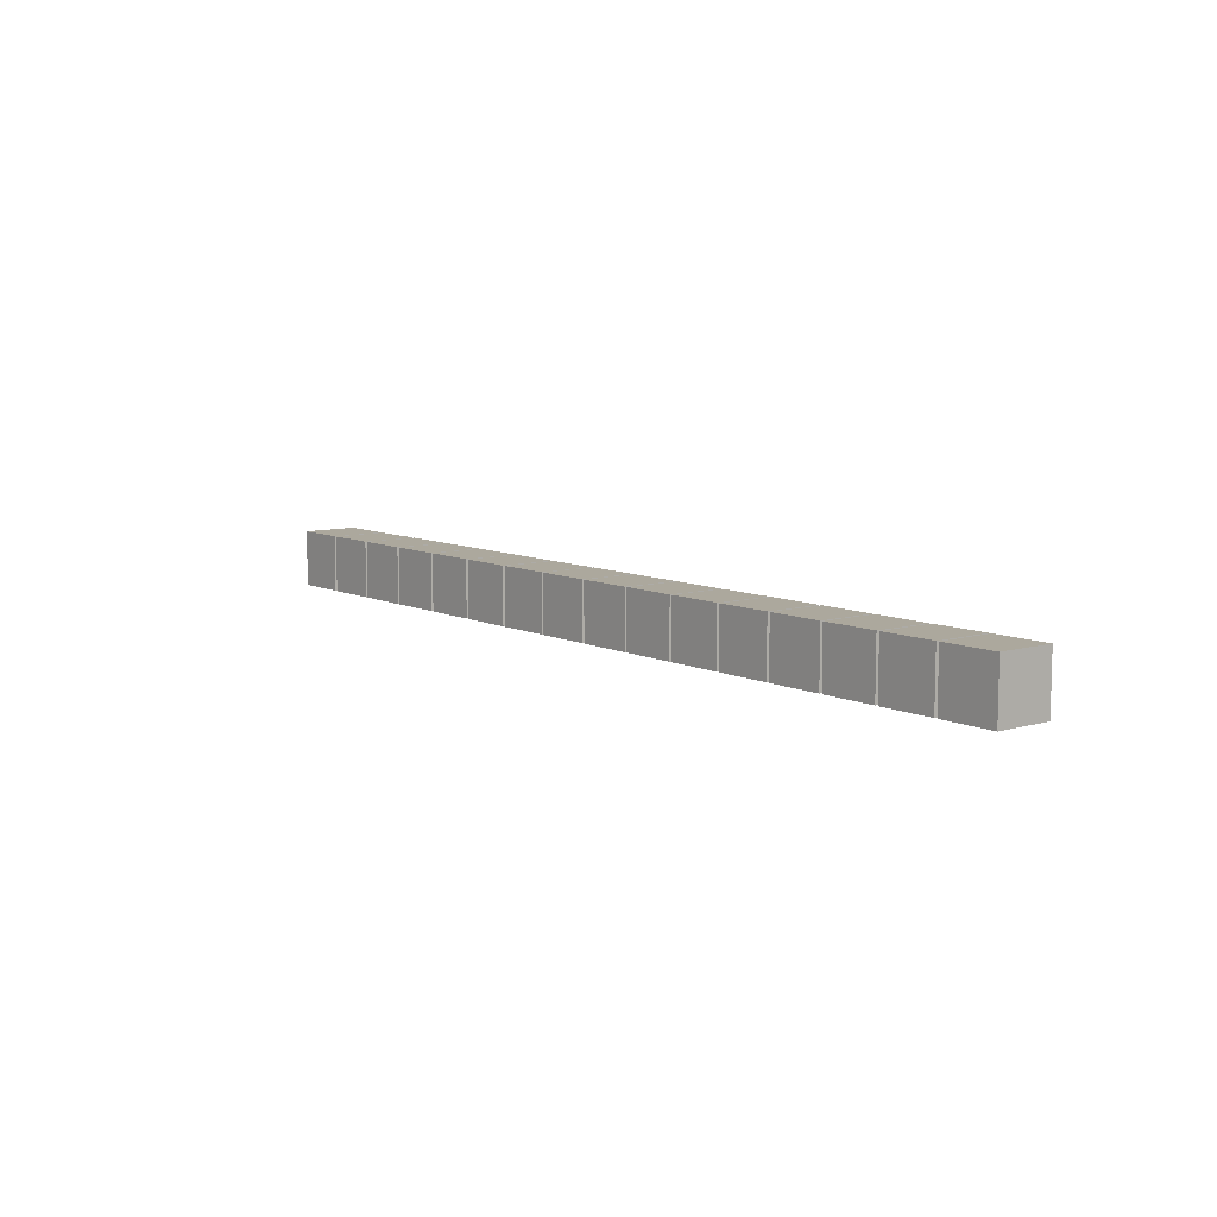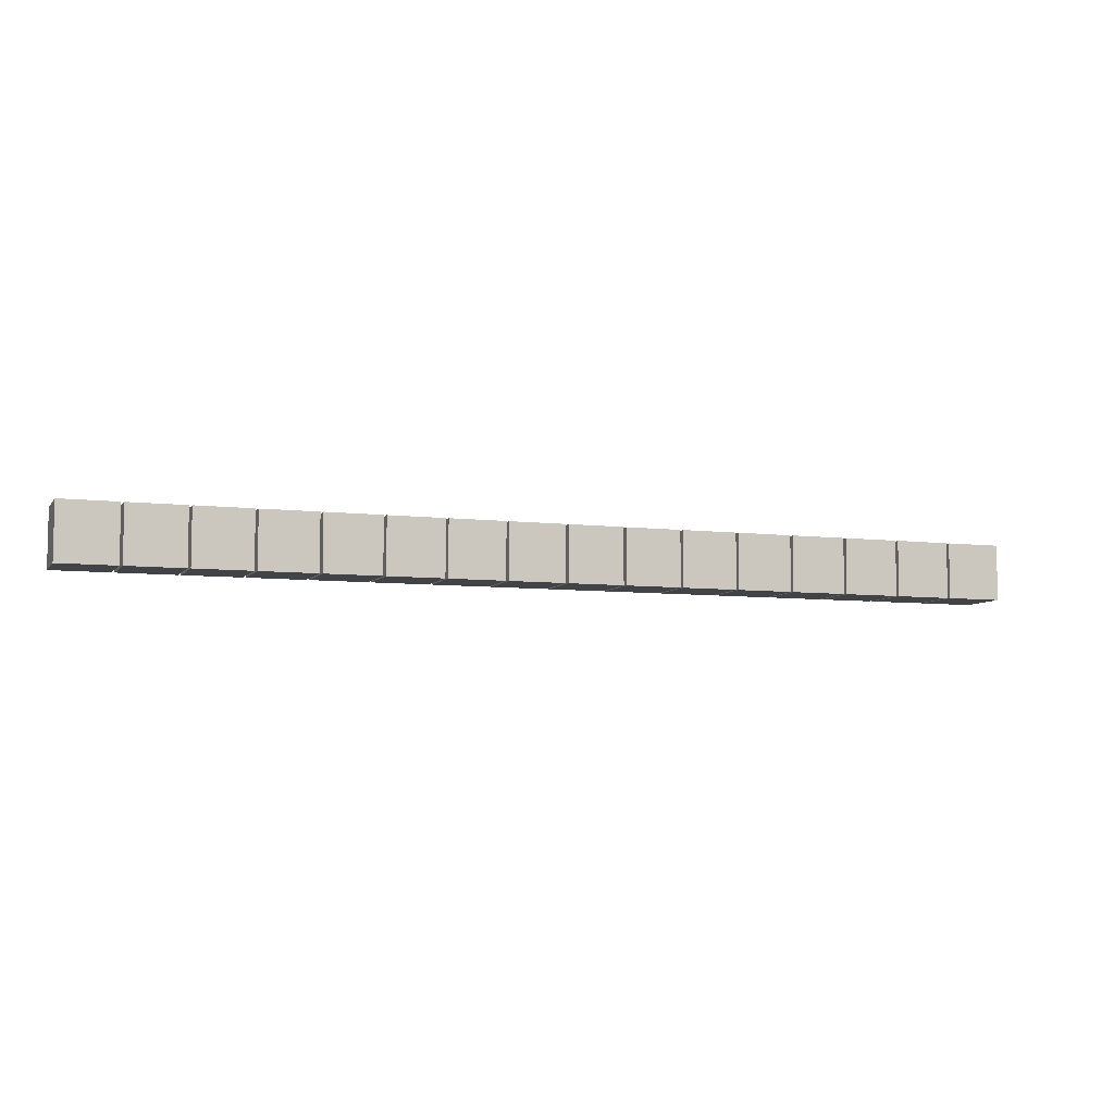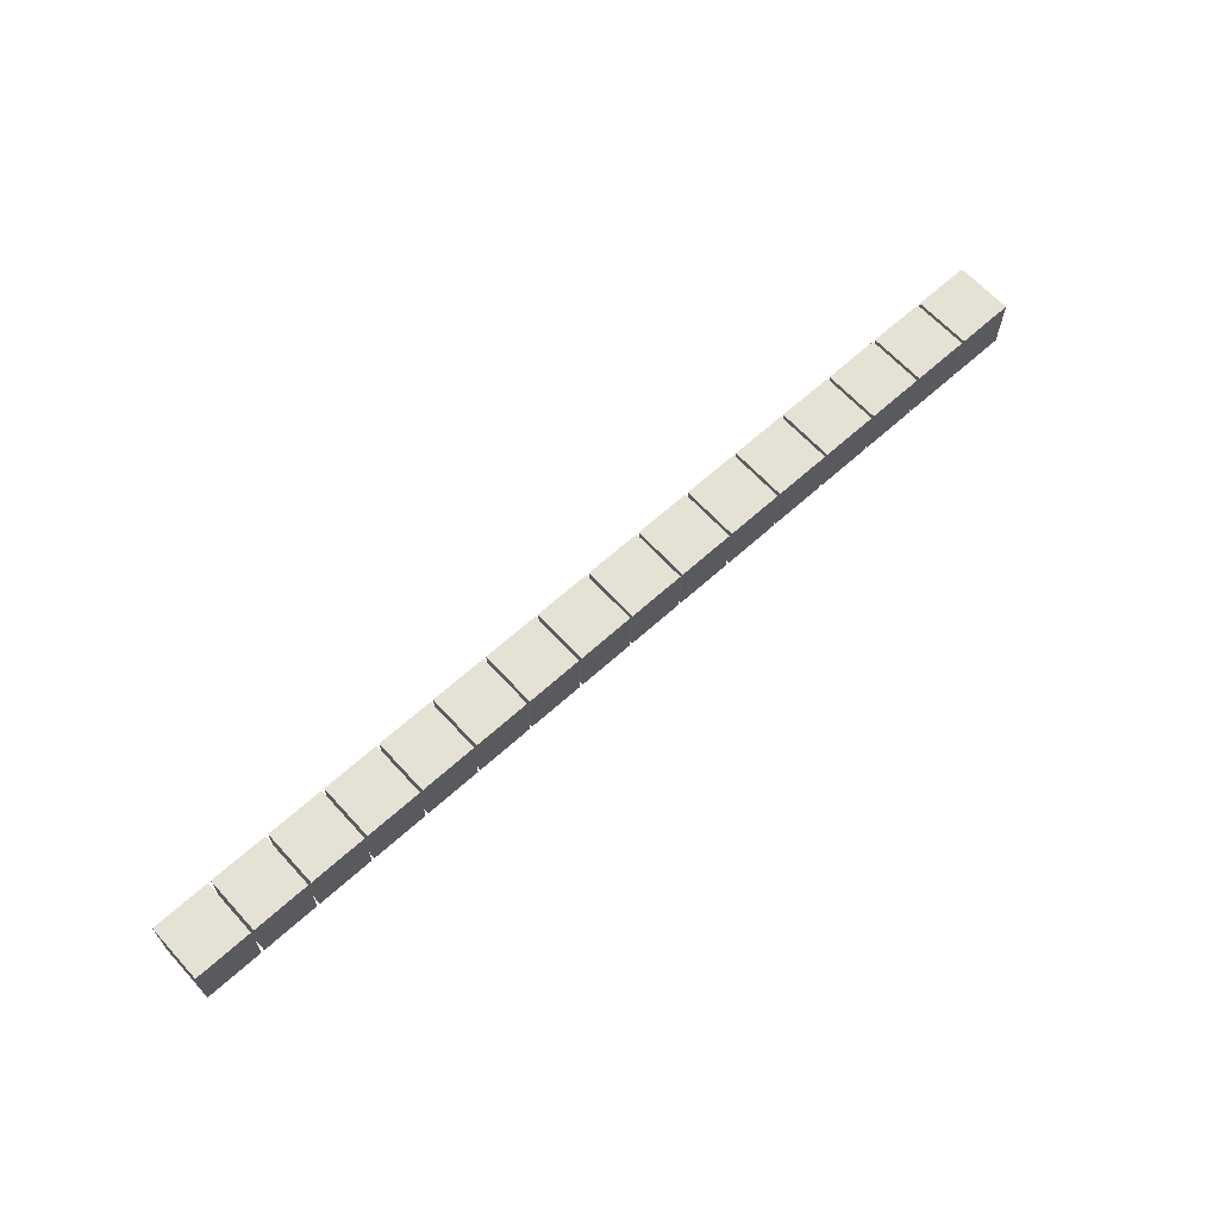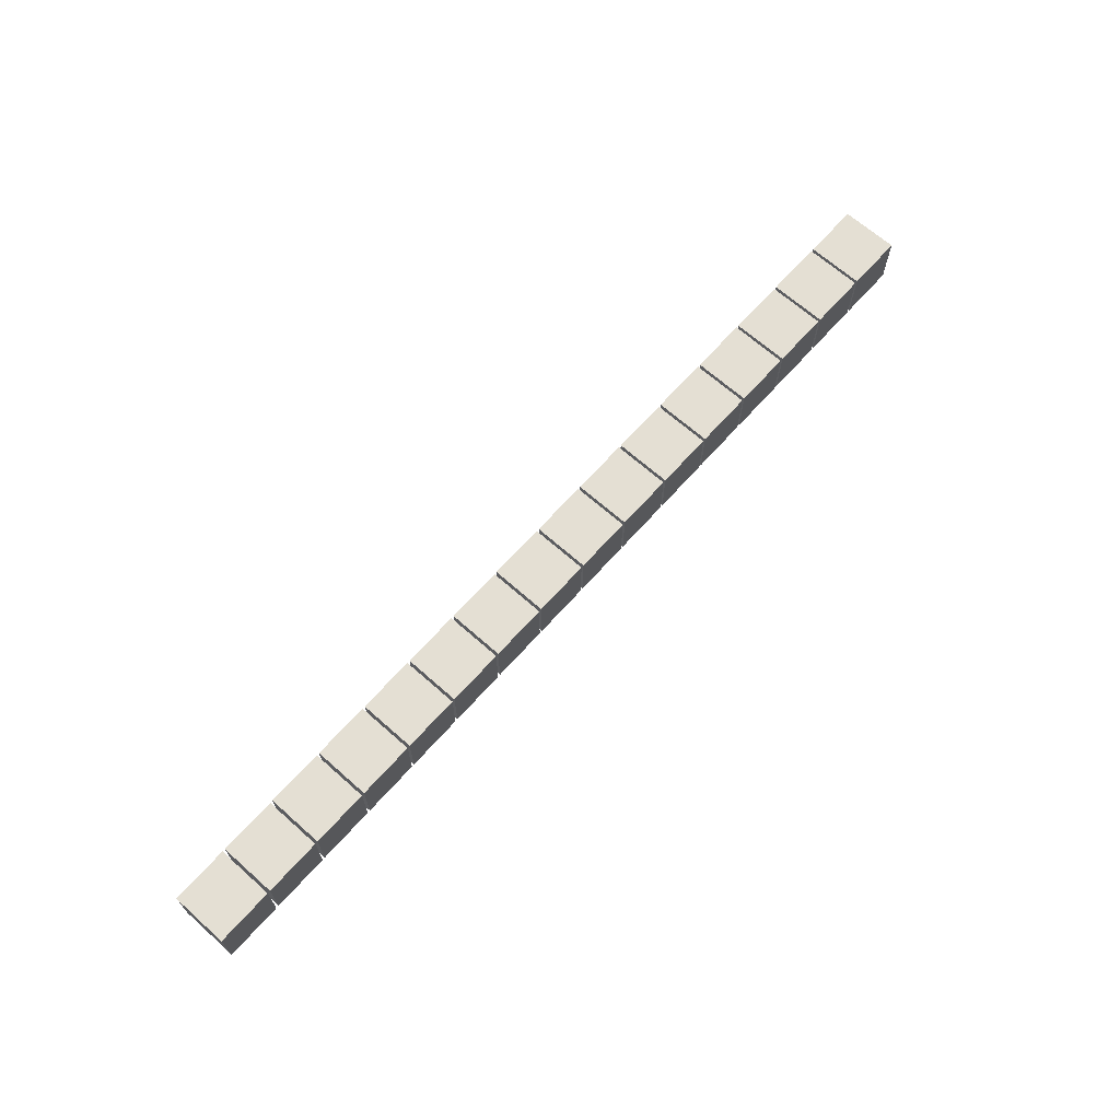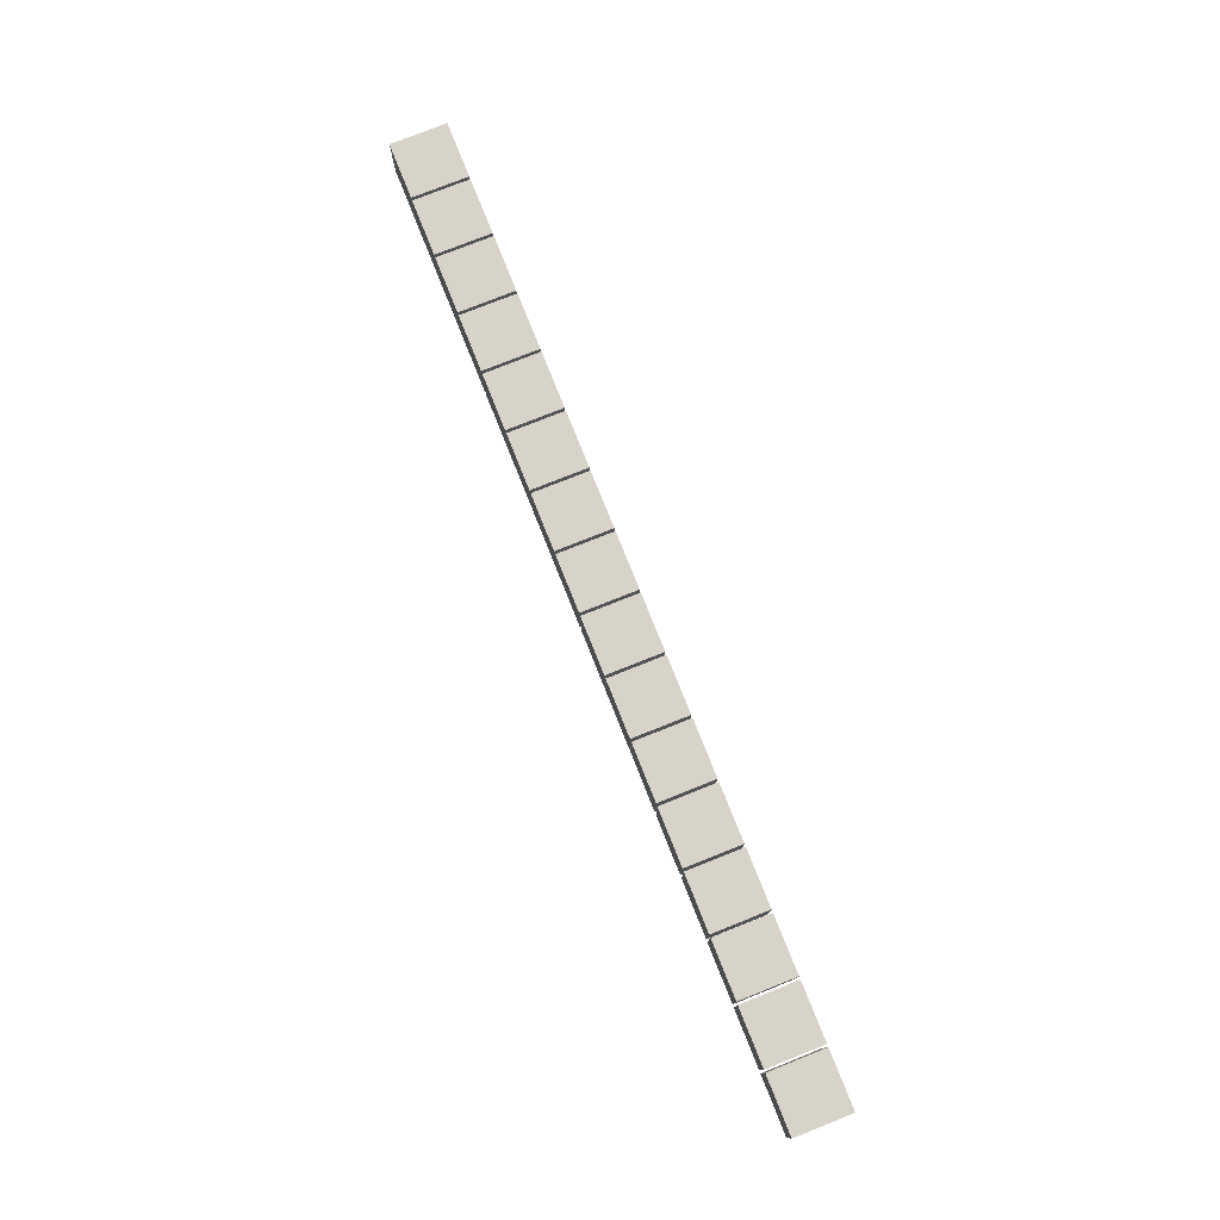
<metadata>
{"format":"obj","ext":"obj","renderer":"f3d","projection":"perspective","resolution":1024,"background":"white","views":[{"elev":8.6,"azim":51.6,"up":"+Y"},{"elev":-7.0,"azim":160.1,"up":"+Y"},{"elev":64.5,"azim":137.6,"up":"+Z"},{"elev":66.8,"azim":131.7,"up":"+Z"},{"elev":77.1,"azim":68.3,"up":"+Z"}]}
</metadata>
<code>
o Cube
v -14.75 1 -1
v -14.75 -1 -1
v -14.75 1 1
v -14.75 -1 1
v -16.75 1 -1
v -16.75 -1 -1
v -16.75 1 1
v -16.75 -1 1
v -12.65 1 -1
v -12.65 -1 -1
v -12.65 1 1
v -12.65 -1 1
v -14.65 1 -1
v -14.65 -1 -1
v -14.65 1 1
v -14.65 -1 1
v -10.55 1 -1
v -10.55 -1 -1
v -10.55 1 1
v -10.55 -1 1
v -12.55 1 -1
v -12.55 -1 -1
v -12.55 1 1
v -12.55 -1 1
v -8.45 1 -1
v -8.45 -1 -1
v -8.45 1 1
v -8.45 -1 1
v -10.45 1 -1
v -10.45 -1 -1
v -10.45 1 1
v -10.45 -1 1
v -6.35 1 -1
v -6.35 -1 -1
v -6.35 1 1
v -6.35 -1 1
v -8.35 1 -1
v -8.35 -1 -1
v -8.35 1 1
v -8.35 -1 1
v -4.25 1 -1
v -4.25 -1 -1
v -4.25 1 1
v -4.25 -1 1
v -6.25 1 -1
v -6.25 -1 -1
v -6.25 1 1
v -6.25 -1 1
v -2.15 1 -1
v -2.15 -1 -1
v -2.15 1 1
v -2.15 -1 1
v -4.15 1 -1
v -4.15 -1 -1
v -4.15 1 1
v -4.15 -1 1
v -0.05 1 -1
v -0.05 -1 -1
v -0.05 1 1
v -0.05 -1 1
v -2.05 1 -1
v -2.05 -1 -1
v -2.05 1 1
v -2.05 -1 1
v 2.05 1 -1
v 2.05 -1 -1
v 2.05 1 1
v 2.05 -1 1
v 0.05 1 -1
v 0.05 -1 -1
v 0.05 1 1
v 0.05 -1 1
v 4.15 1 -1
v 4.15 -1 -1
v 4.15 1 1
v 4.15 -1 1
v 2.15 1 -1
v 2.15 -1 -1
v 2.15 1 1
v 2.15 -1 1
v 6.25 1 -1
v 6.25 -1 -1
v 6.25 1 1
v 6.25 -1 1
v 4.25 1 -1
v 4.25 -1 -1
v 4.25 1 1
v 4.25 -1 1
v 8.35 1 -1
v 8.35 -1 -1
v 8.35 1 1
v 8.35 -1 1
v 6.35 1 -1
v 6.35 -1 -1
v 6.35 1 1
v 6.35 -1 1
v 10.45 1 -1
v 10.45 -1 -1
v 10.45 1 1
v 10.45 -1 1
v 8.45 1 -1
v 8.45 -1 -1
v 8.45 1 1
v 8.45 -1 1
v 12.55 1 -1
v 12.55 -1 -1
v 12.55 1 1
v 12.55 -1 1
v 10.55 1 -1
v 10.55 -1 -1
v 10.55 1 1
v 10.55 -1 1
v 14.65 1 -1
v 14.65 -1 -1
v 14.65 1 1
v 14.65 -1 1
v 12.65 1 -1
v 12.65 -1 -1
v 12.65 1 1
v 12.65 -1 1
v 16.75 1 -1
v 16.75 -1 -1
v 16.75 1 1
v 16.75 -1 1
v 14.75 1 -1
v 14.75 -1 -1
v 14.75 1 1
v 14.75 -1 1
f 1 5 7 3
f 4 3 7 8
f 8 7 5 6
f 6 2 4 8
f 2 1 3 4
f 6 5 1 2
f 9 13 15 11
f 12 11 15 16
f 16 15 13 14
f 14 10 12 16
f 10 9 11 12
f 14 13 9 10
f 17 21 23 19
f 20 19 23 24
f 24 23 21 22
f 22 18 20 24
f 18 17 19 20
f 22 21 17 18
f 25 29 31 27
f 28 27 31 32
f 32 31 29 30
f 30 26 28 32
f 26 25 27 28
f 30 29 25 26
f 33 37 39 35
f 36 35 39 40
f 40 39 37 38
f 38 34 36 40
f 34 33 35 36
f 38 37 33 34
f 41 45 47 43
f 44 43 47 48
f 48 47 45 46
f 46 42 44 48
f 42 41 43 44
f 46 45 41 42
f 49 53 55 51
f 52 51 55 56
f 56 55 53 54
f 54 50 52 56
f 50 49 51 52
f 54 53 49 50
f 57 61 63 59
f 60 59 63 64
f 64 63 61 62
f 62 58 60 64
f 58 57 59 60
f 62 61 57 58
f 65 69 71 67
f 68 67 71 72
f 72 71 69 70
f 70 66 68 72
f 66 65 67 68
f 70 69 65 66
f 73 77 79 75
f 76 75 79 80
f 80 79 77 78
f 78 74 76 80
f 74 73 75 76
f 78 77 73 74
f 81 85 87 83
f 84 83 87 88
f 88 87 85 86
f 86 82 84 88
f 82 81 83 84
f 86 85 81 82
f 89 93 95 91
f 92 91 95 96
f 96 95 93 94
f 94 90 92 96
f 90 89 91 92
f 94 93 89 90
f 97 101 103 99
f 100 99 103 104
f 104 103 101 102
f 102 98 100 104
f 98 97 99 100
f 102 101 97 98
f 105 109 111 107
f 108 107 111 112
f 112 111 109 110
f 110 106 108 112
f 106 105 107 108
f 110 109 105 106
f 113 117 119 115
f 116 115 119 120
f 120 119 117 118
f 118 114 116 120
f 114 113 115 116
f 118 117 113 114
f 121 125 127 123
f 124 123 127 128
f 128 127 125 126
f 126 122 124 128
f 122 121 123 124
f 126 125 121 122

</code>
